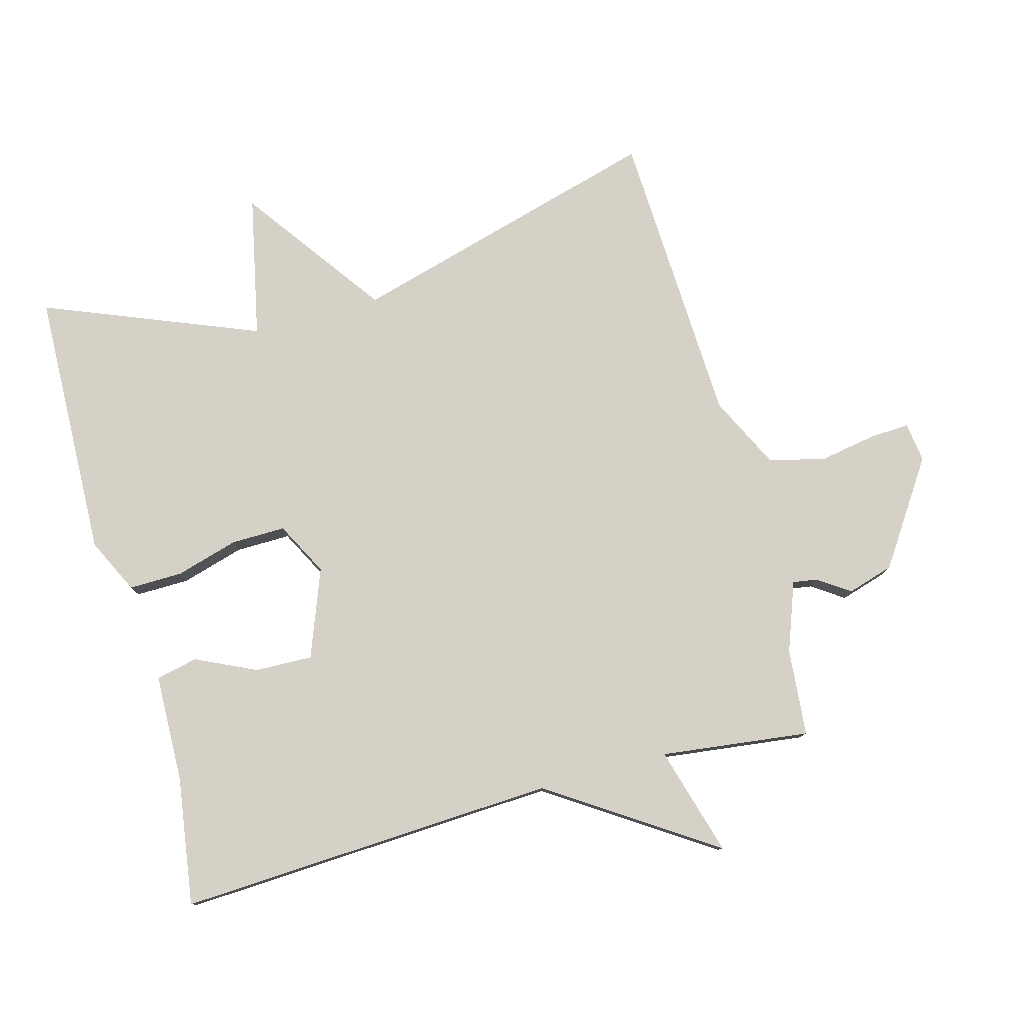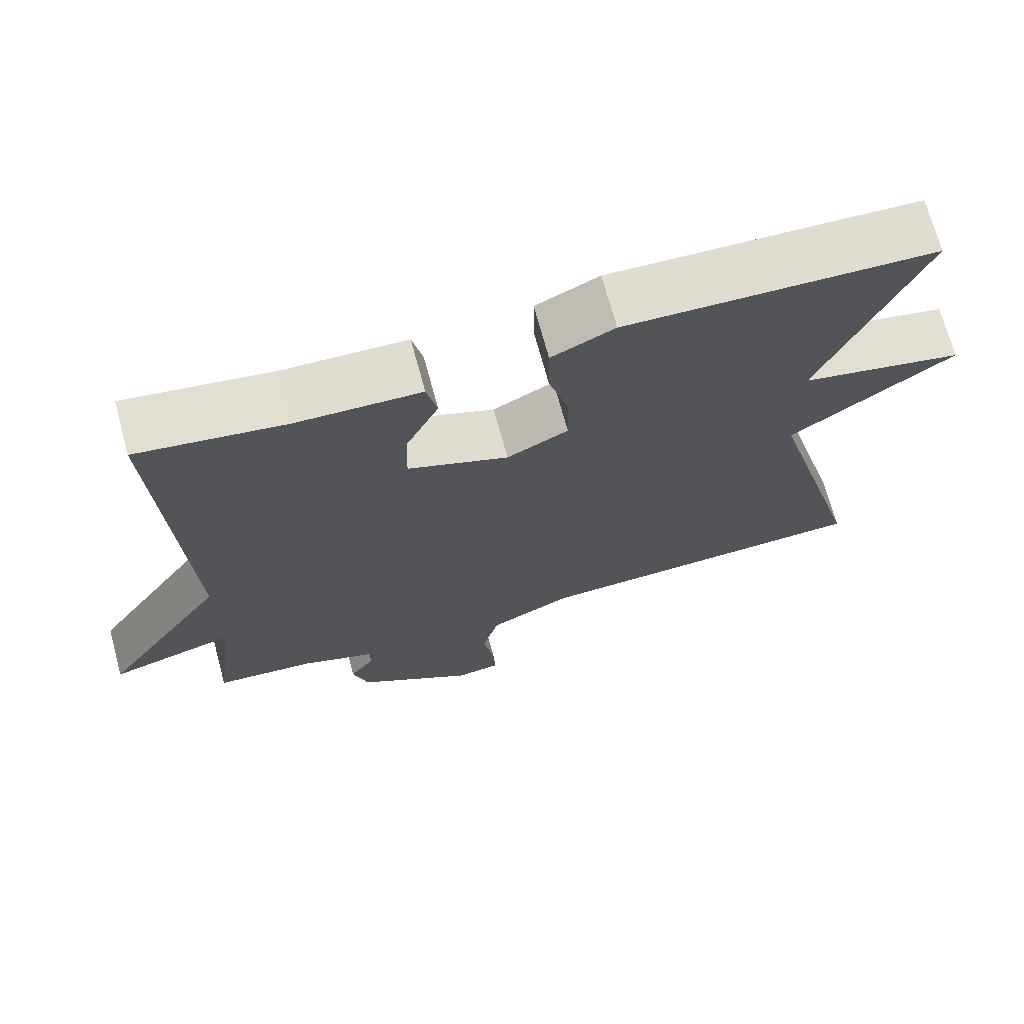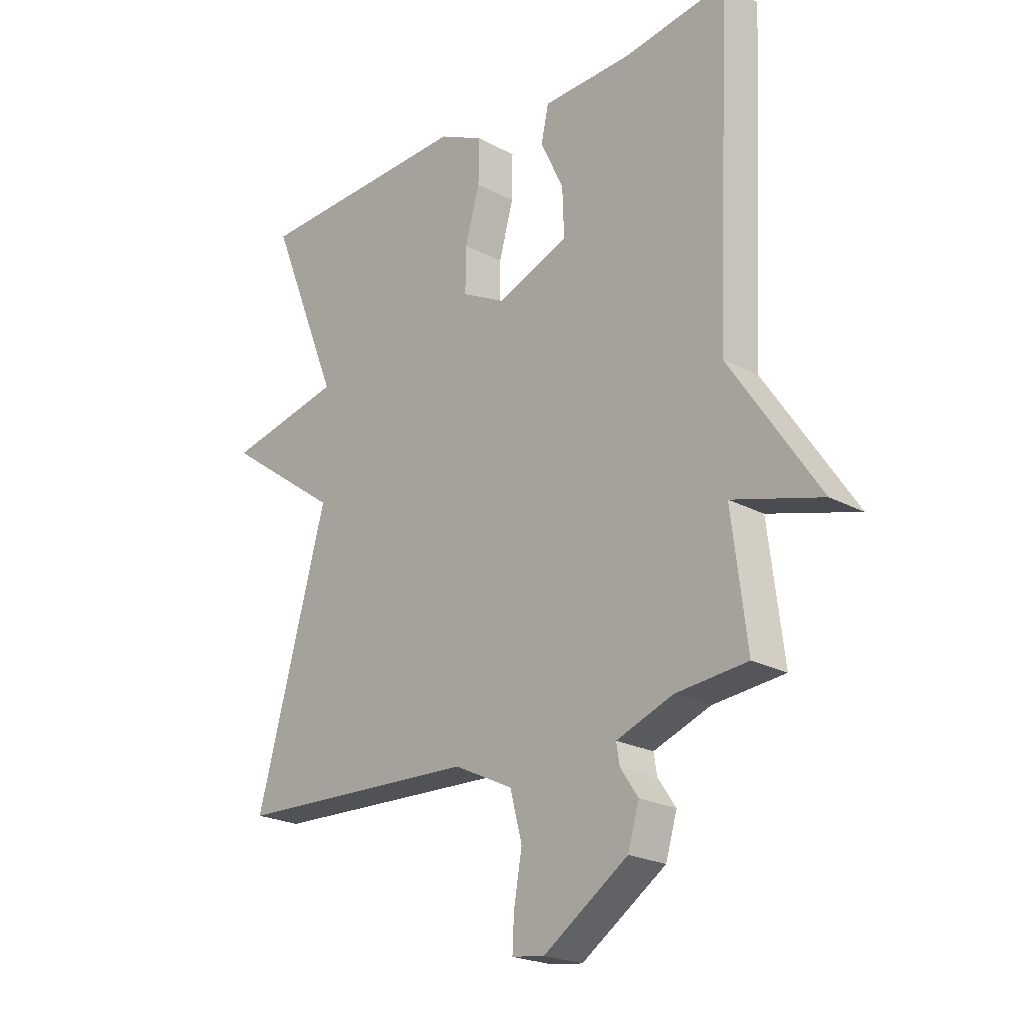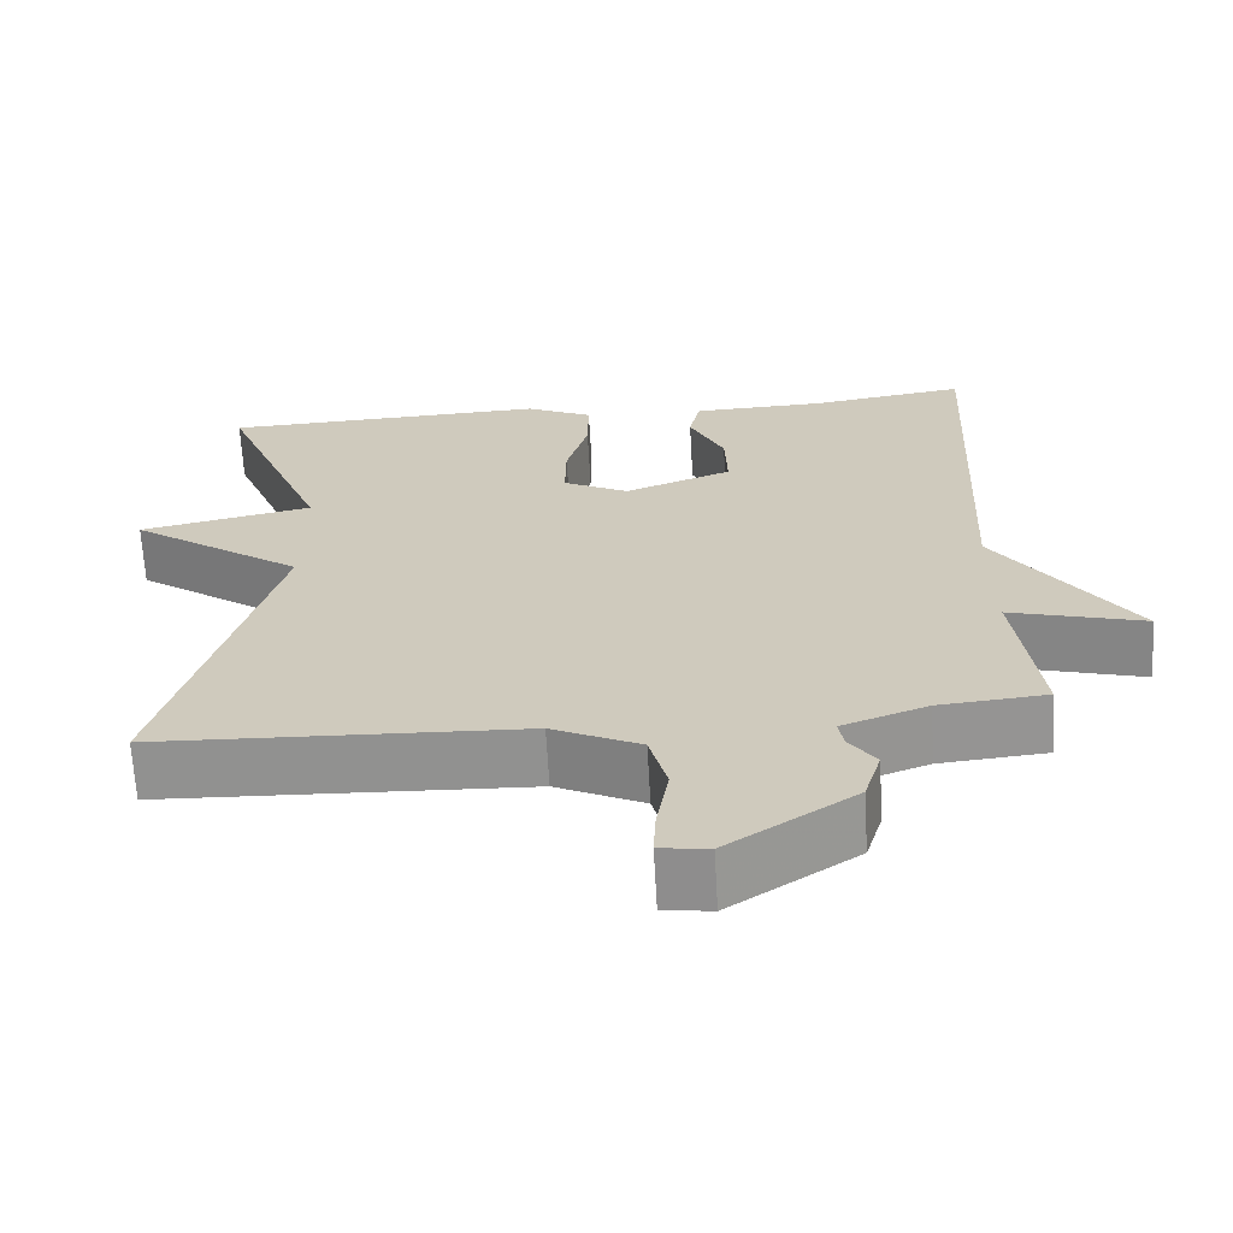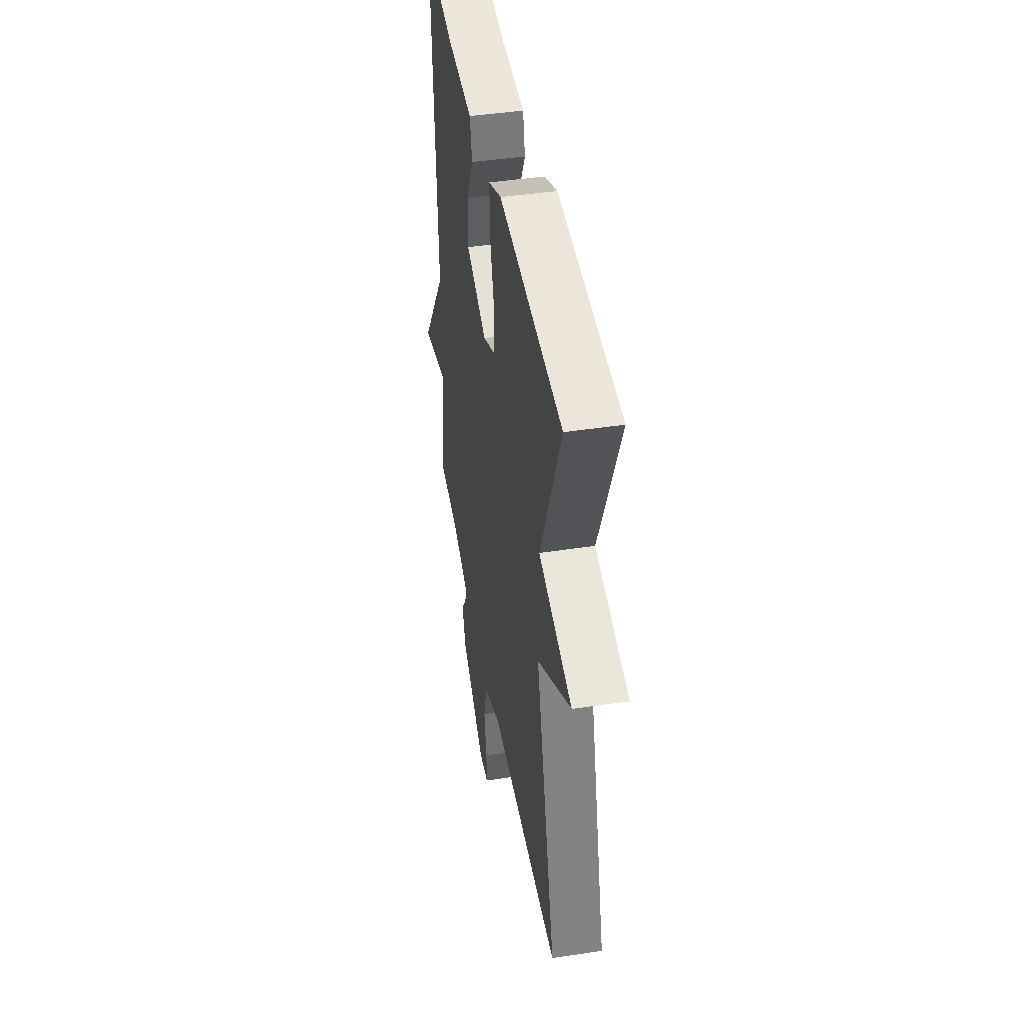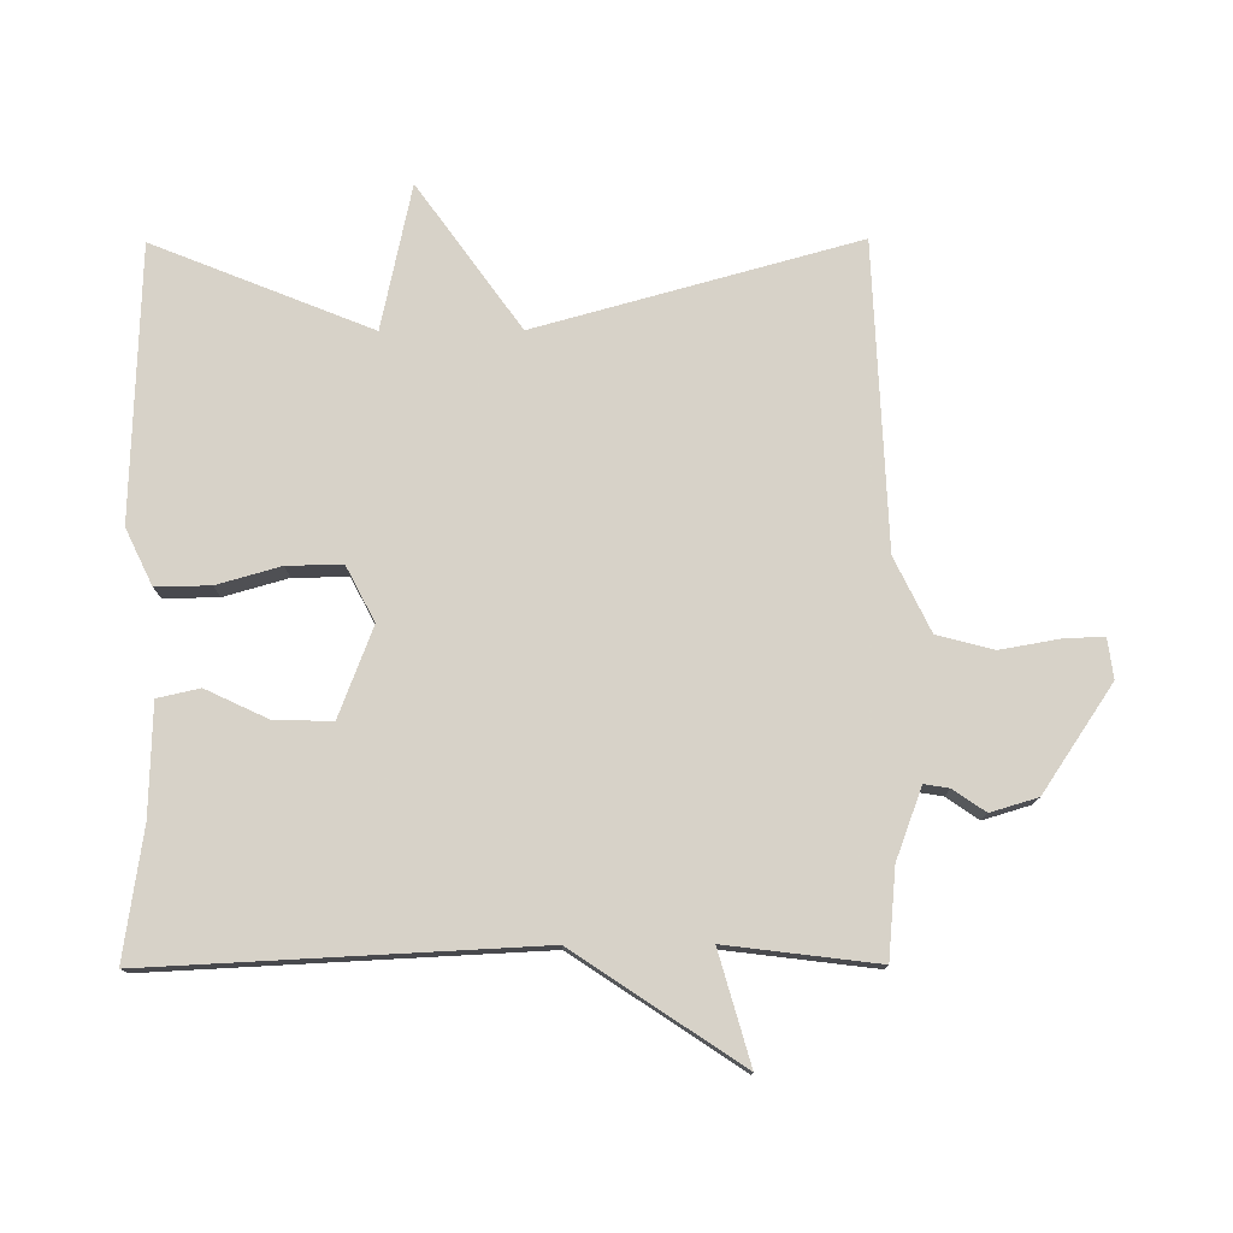
<metadata>
{"format":"obj","ext":"obj","renderer":"f3d","projection":"perspective","resolution":1024,"background":"white","views":[{"elev":79.0,"azim":74.6,"up":"+Y"},{"elev":70.6,"azim":164.8,"up":"+Z"},{"elev":-22.3,"azim":47.1,"up":"+Z"},{"elev":-66.4,"azim":3.3,"up":"+Z"},{"elev":45.0,"azim":-99.9,"up":"+Z"},{"elev":77.3,"azim":89.7,"up":"+Y"}]}
</metadata>
<code>
v 0.5 0.07 -0.5
v 0.368 0.07 -0.512
v 0.263 0.07 -0.551
v 0.269 0.07 -0.588
v 0.302 0.07 -0.636
v 0.281 0.07 -0.706
v 0.125 0.07 -0.811
v 0.065 0.07 -0.803
v 0.068 0.07 -0.742
v 0.083 0.07 -0.656
v 0.061 0.07 -0.572
v -0.048 0.07 -0.519
v -0.5 0.07 -0.5
v -0.369 0.07 -0.024
v -0.584 0.07 0.13
v -0.369 0.07 0.176
v -0.5 0.07 0.5
v -0.093 0.07 0.514
v -0.01 0.07 0.474
v -0.011 0.07 0.393
v -0.038 0.07 0.298
v -0.039 0.07 0.216
v 0.042 0.07 0.174
v 0.175 0.07 0.225
v 0.172 0.07 0.312
v 0.129 0.07 0.403
v 0.143 0.07 0.466
v 0.307 0.07 0.471
v 0.5 0.07 0.5
v 0.472 0.07 -0.075
v 0.637 0.07 -0.322
v 0.472 0.07 -0.275
v 0.5 0 -0.5
v 0.368 0 -0.512
v 0.263 0 -0.551
v 0.269 0 -0.588
v 0.302 0 -0.636
v 0.281 0 -0.706
v 0.125 0 -0.811
v 0.065 0 -0.803
v 0.068 0 -0.742
v 0.083 0 -0.656
v 0.061 0 -0.572
v -0.048 0 -0.519
v -0.5 0 -0.5
v -0.369 0 -0.024
v -0.584 0 0.13
v -0.369 0 0.176
v -0.5 0 0.5
v -0.093 0 0.514
v -0.01 0 0.474
v -0.011 0 0.393
v -0.038 0 0.298
v -0.039 0 0.216
v 0.042 0 0.174
v 0.175 0 0.225
v 0.172 0 0.312
v 0.129 0 0.403
v 0.143 0 0.466
v 0.307 0 0.471
v 0.5 0 0.5
v 0.472 0 -0.075
v 0.637 0 -0.322
v 0.472 0 -0.275
f 30 31 32
f 28 29 30
f 28 30 32
f 27 28 32
f 26 27 32
f 25 26 32
f 32 1 2
f 25 32 2
f 24 25 2
f 19 20 21
f 18 19 21
f 17 18 21
f 16 17 21
f 16 21 22
f 16 22 23
f 15 16 23
f 14 15 23
f 23 24 2
f 14 23 2
f 13 14 2
f 12 13 2
f 8 9 10
f 7 8 10
f 6 7 10
f 5 6 10
f 4 5 10
f 3 4 10 11
f 2 3 11 12
f 64 63 62
f 62 61 60
f 64 62 60
f 64 60 59
f 64 59 58
f 64 58 57
f 34 33 64
f 34 64 57
f 34 57 56
f 53 52 51
f 53 51 50
f 53 50 49
f 53 49 48
f 54 53 48
f 55 54 48
f 55 48 47
f 55 47 46
f 34 56 55
f 34 55 46
f 34 46 45
f 34 45 44
f 42 41 40
f 42 40 39
f 42 39 38
f 42 38 37
f 42 37 36
f 43 42 36 35
f 44 43 35 34
f 1 33 34 2
f 2 34 35 3
f 3 35 36 4
f 4 36 37 5
f 5 37 38 6
f 6 38 39 7
f 7 39 40 8
f 8 40 41 9
f 9 41 42 10
f 10 42 43 11
f 11 43 44 12
f 12 44 45 13
f 13 45 46 14
f 14 46 47 15
f 15 47 48 16
f 16 48 49 17
f 17 49 50 18
f 18 50 51 19
f 19 51 52 20
f 20 52 53 21
f 21 53 54 22
f 22 54 55 23
f 23 55 56 24
f 24 56 57 25
f 25 57 58 26
f 26 58 59 27
f 27 59 60 28
f 28 60 61 29
f 29 61 62 30
f 30 62 63 31
f 31 63 64 32
f 32 64 33 1

</code>
